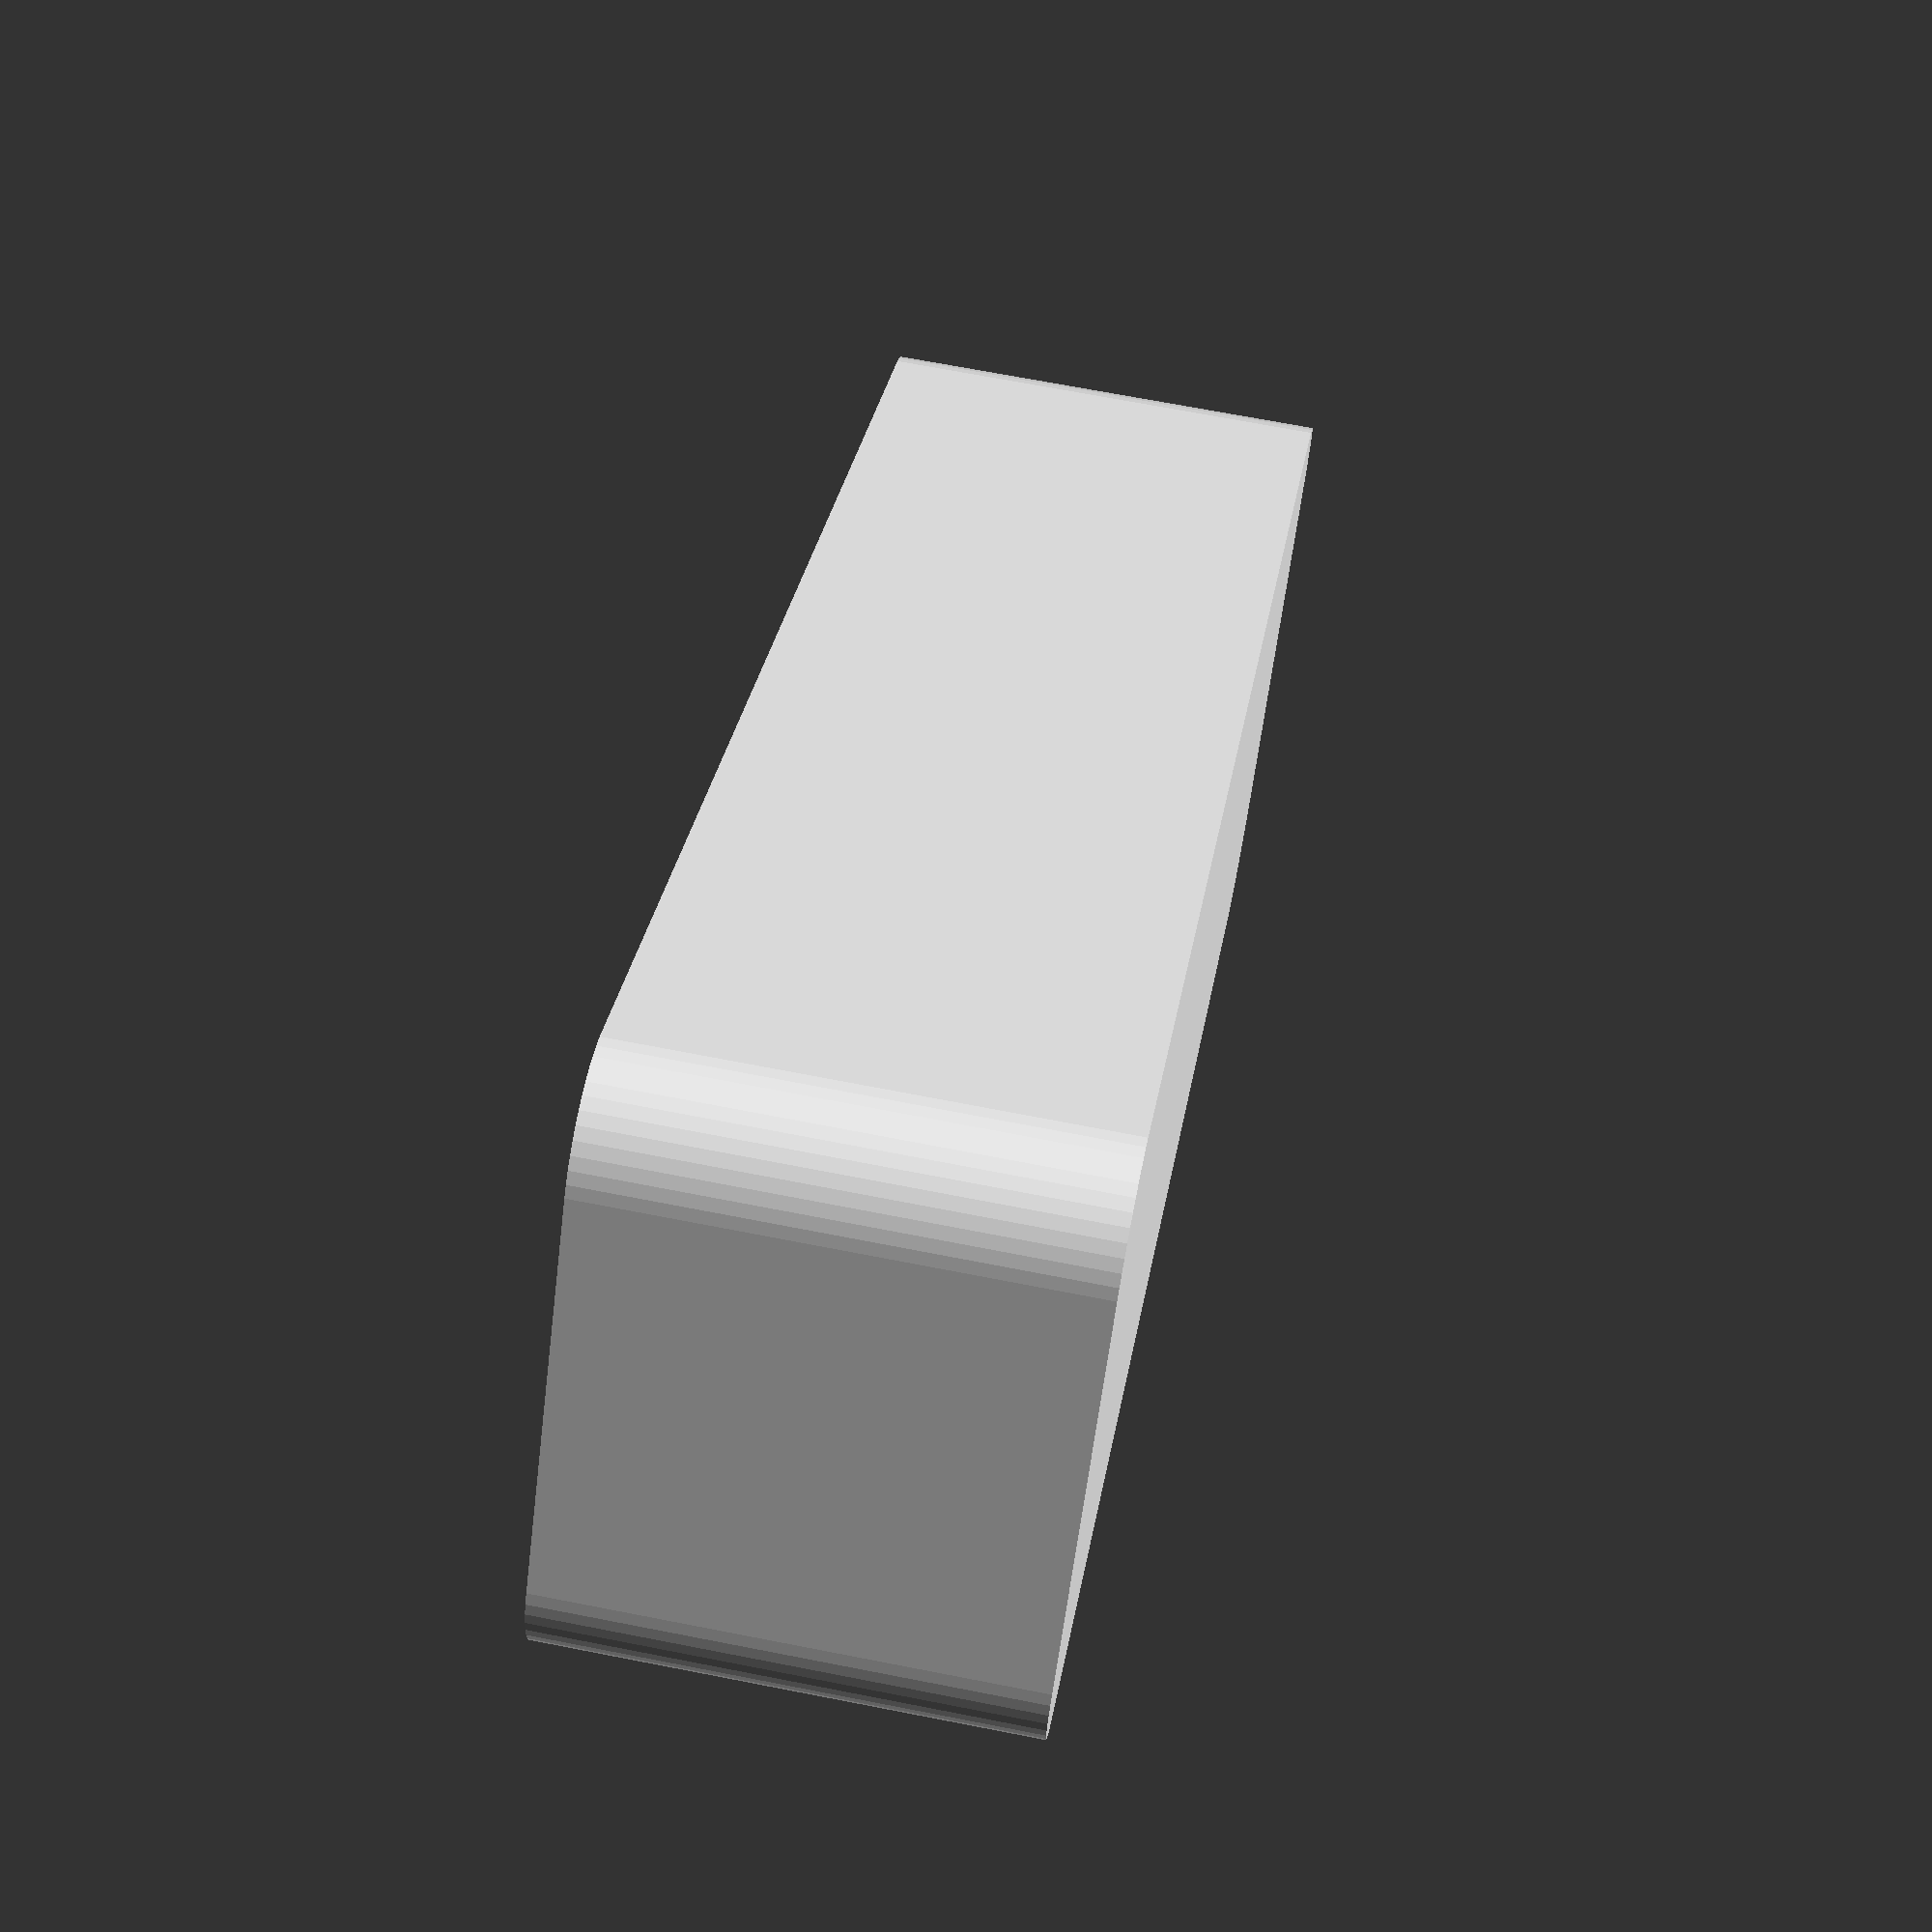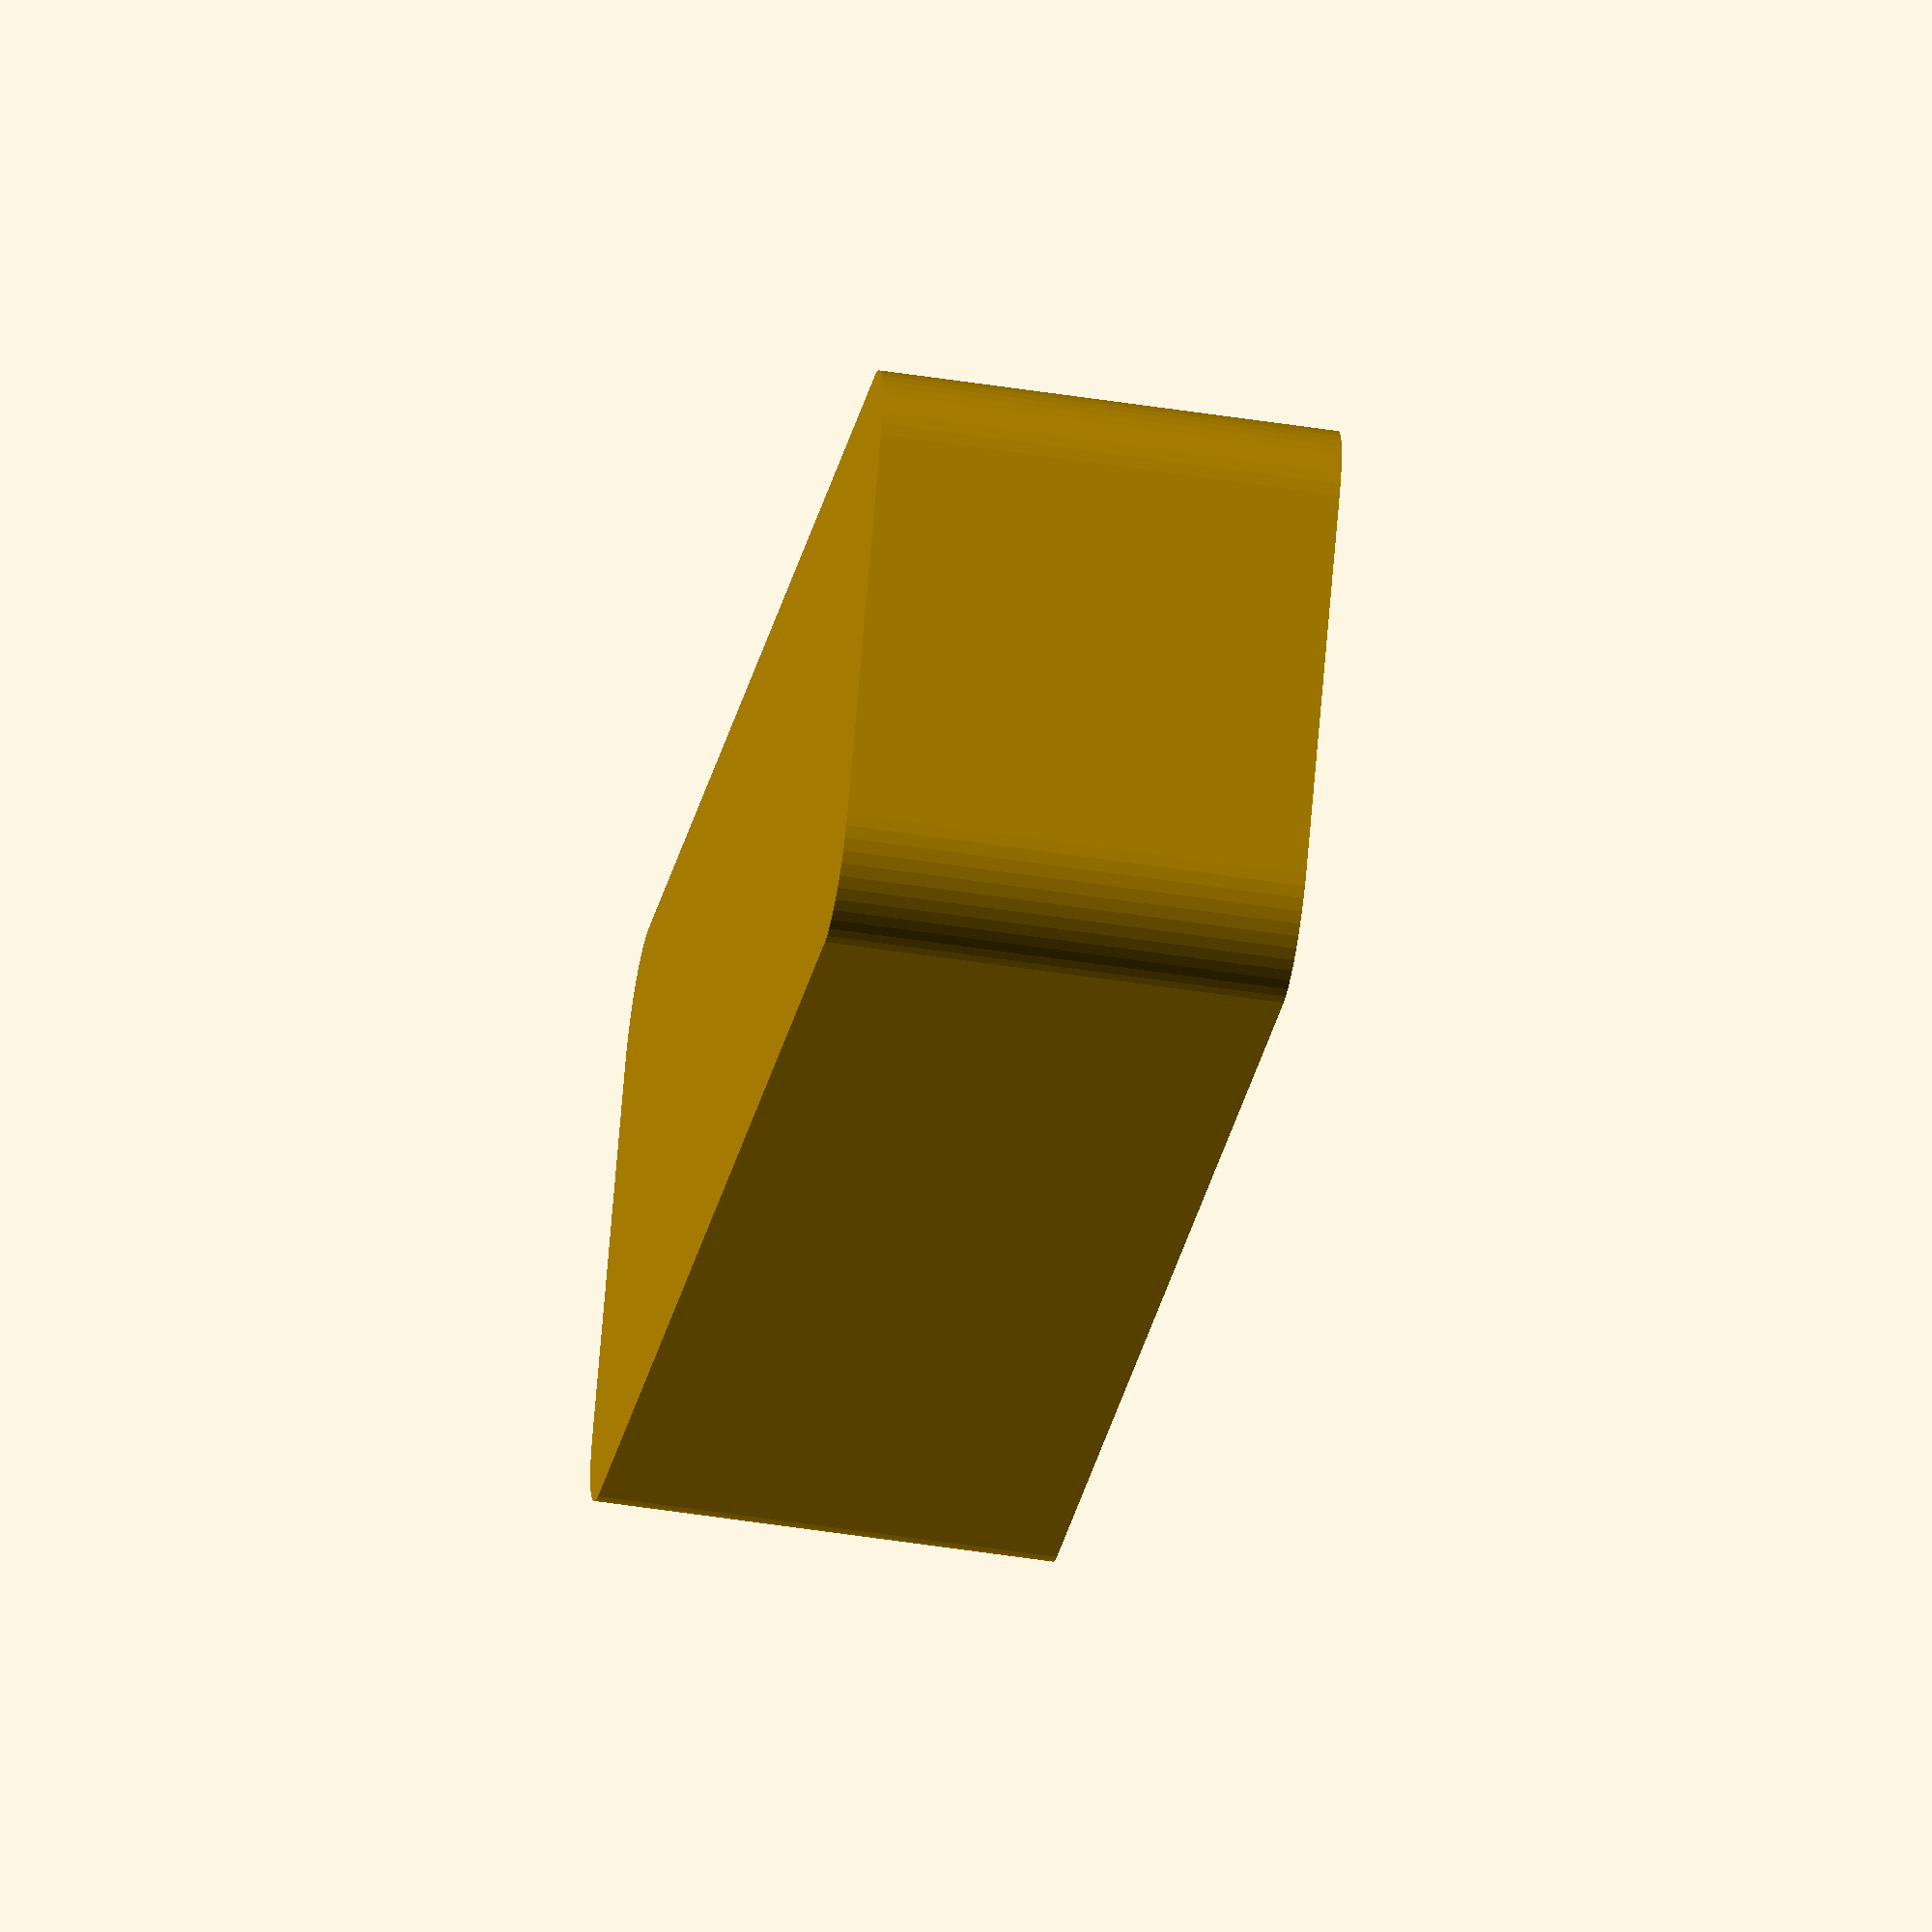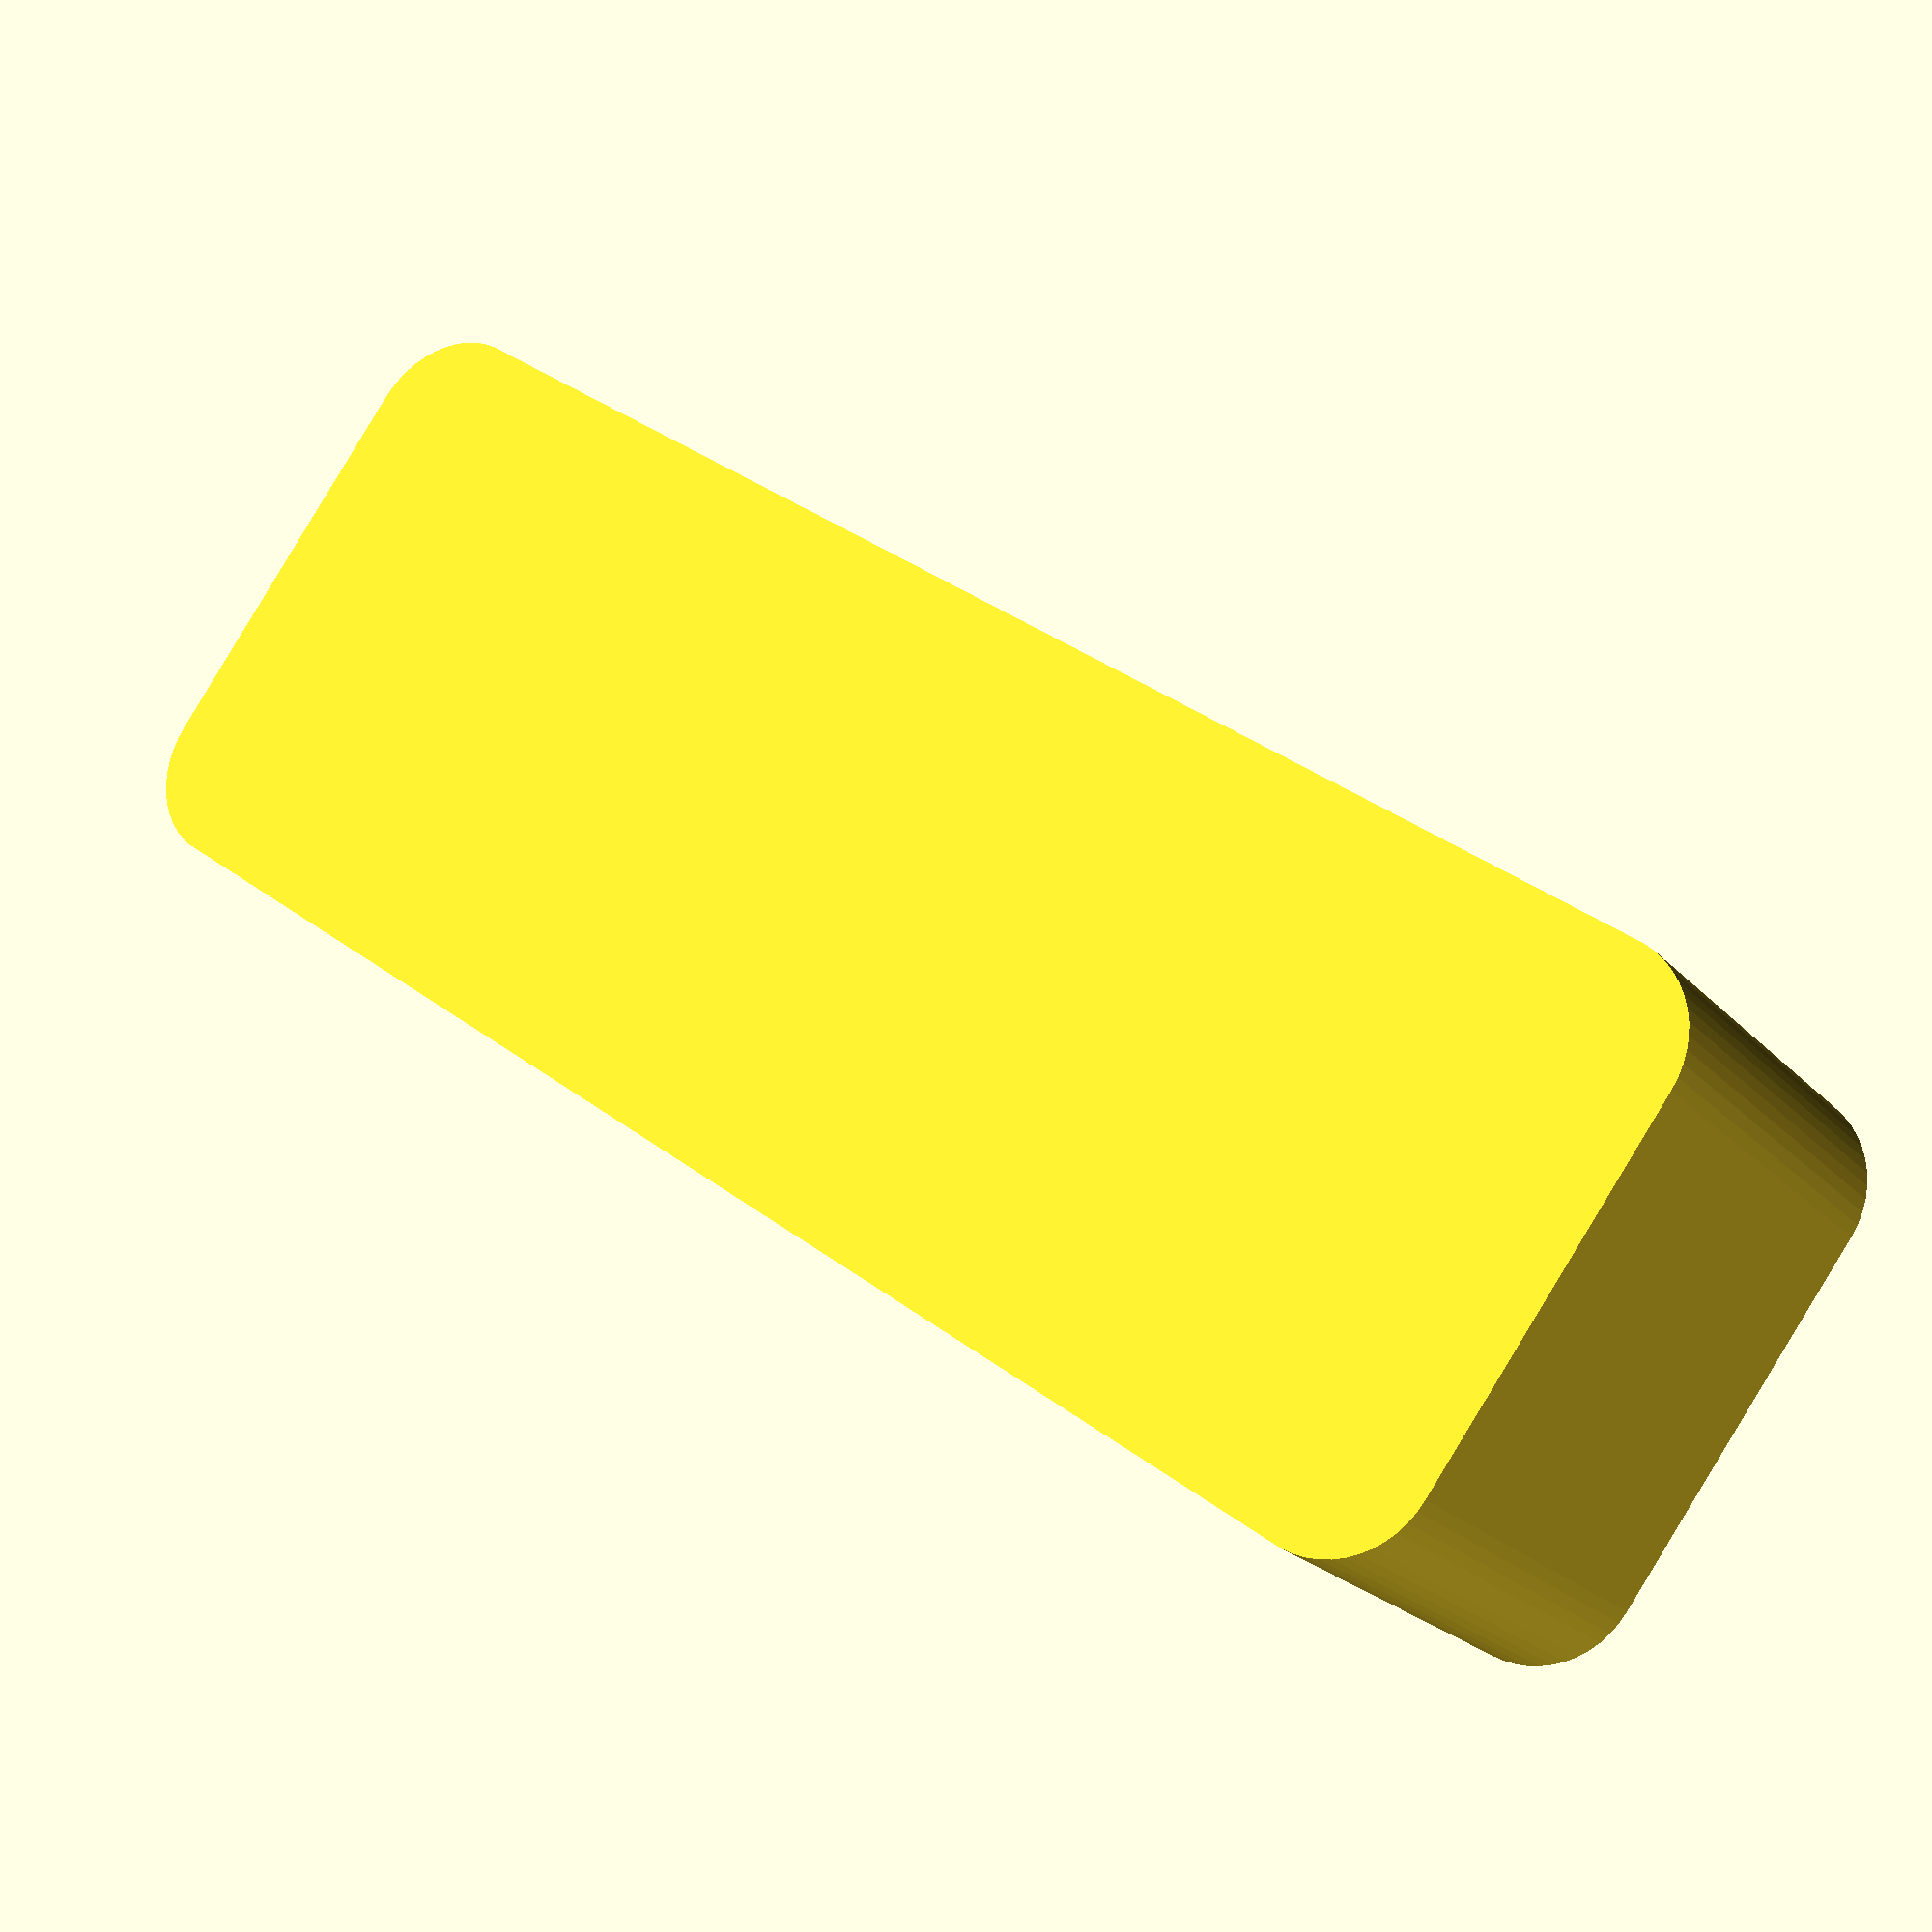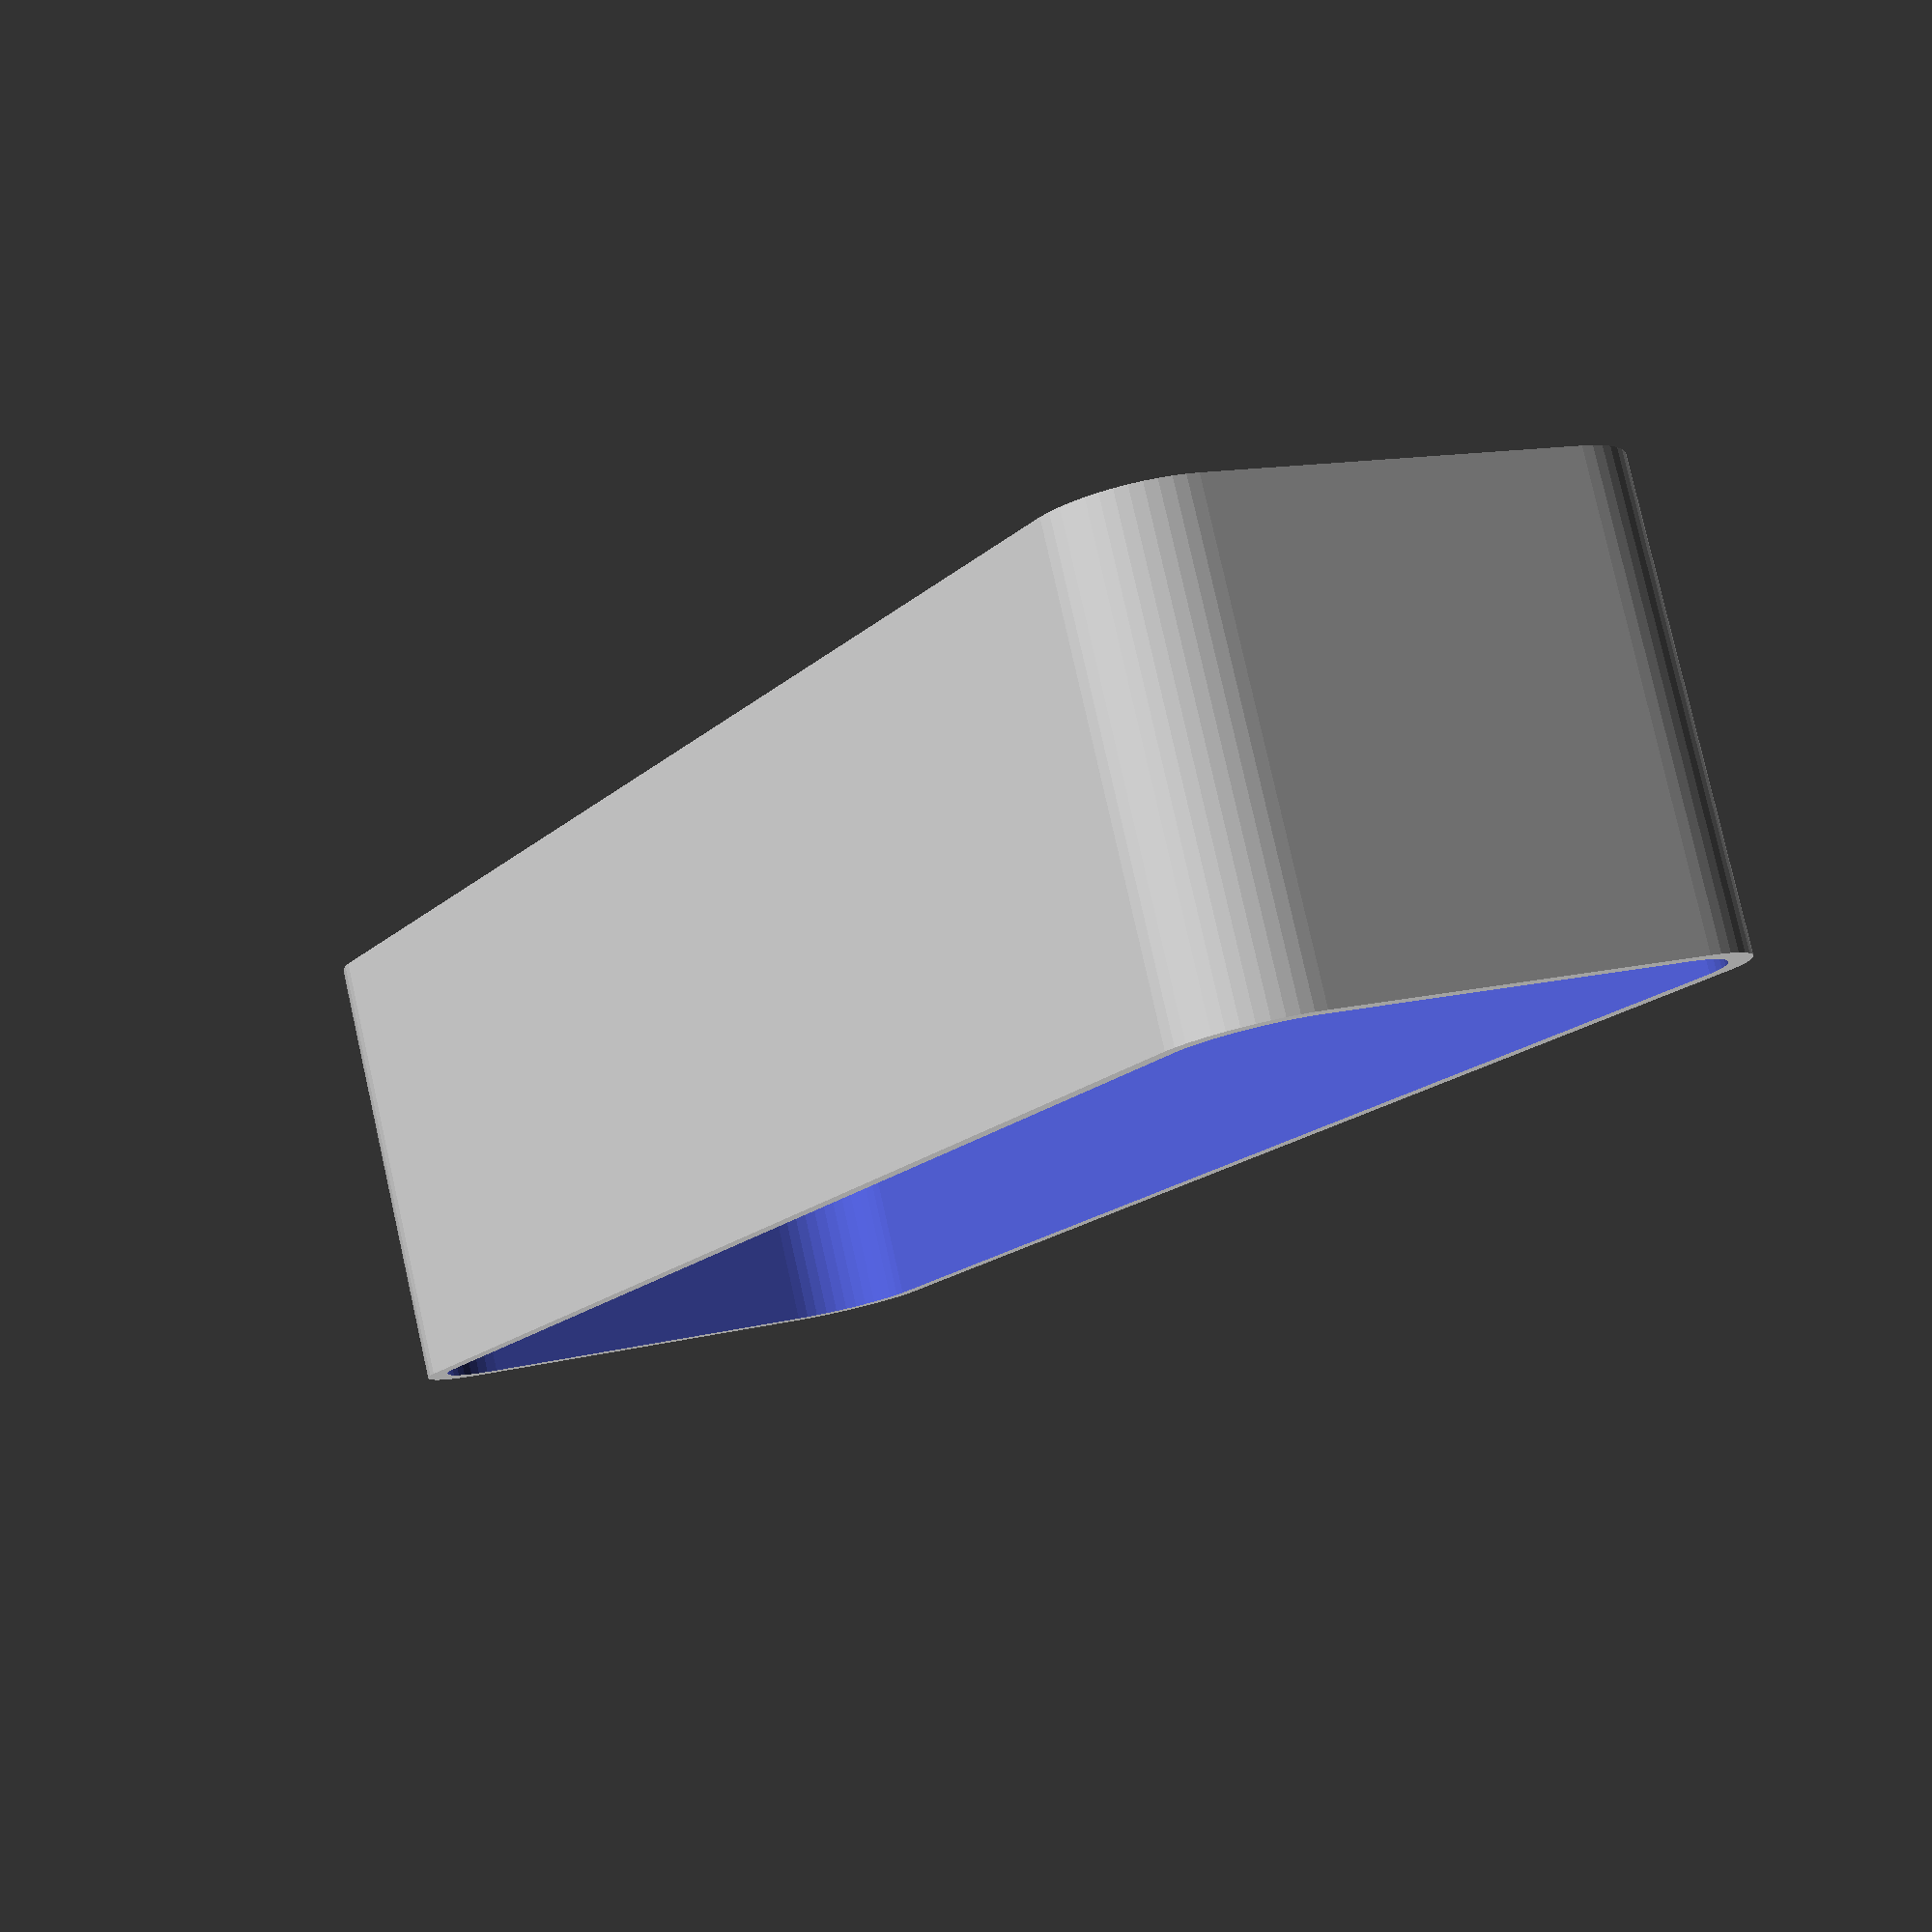
<openscad>
$fn = 50;


difference() {
	union() {
		translate(v = [0, -15.0000000000, 0]) {
			hull() {
				translate(v = [-41.0000000000, 11.0000000000, 0]) {
					cylinder(h = 25, r = 5.5000000000);
				}
				translate(v = [41.0000000000, 11.0000000000, 0]) {
					cylinder(h = 25, r = 5.5000000000);
				}
				translate(v = [-41.0000000000, -11.0000000000, 0]) {
					cylinder(h = 25, r = 5.5000000000);
				}
				translate(v = [41.0000000000, -11.0000000000, 0]) {
					cylinder(h = 25, r = 5.5000000000);
				}
			}
		}
	}
	union() {
		translate(v = [0, -15.0000000000, 2]) {
			hull() {
				translate(v = [-40.5000000000, 10.5000000000, 0]) {
					cylinder(h = 50, r = 5);
				}
				translate(v = [40.5000000000, 10.5000000000, 0]) {
					cylinder(h = 50, r = 5);
				}
				translate(v = [-40.5000000000, -10.5000000000, 0]) {
					cylinder(h = 50, r = 5);
				}
				translate(v = [40.5000000000, -10.5000000000, 0]) {
					cylinder(h = 50, r = 5);
				}
			}
		}
	}
}
</openscad>
<views>
elev=111.6 azim=320.8 roll=78.9 proj=p view=wireframe
elev=50.7 azim=331.0 roll=260.3 proj=o view=solid
elev=21.1 azim=323.8 roll=208.8 proj=p view=wireframe
elev=279.0 azim=119.8 roll=347.3 proj=p view=wireframe
</views>
